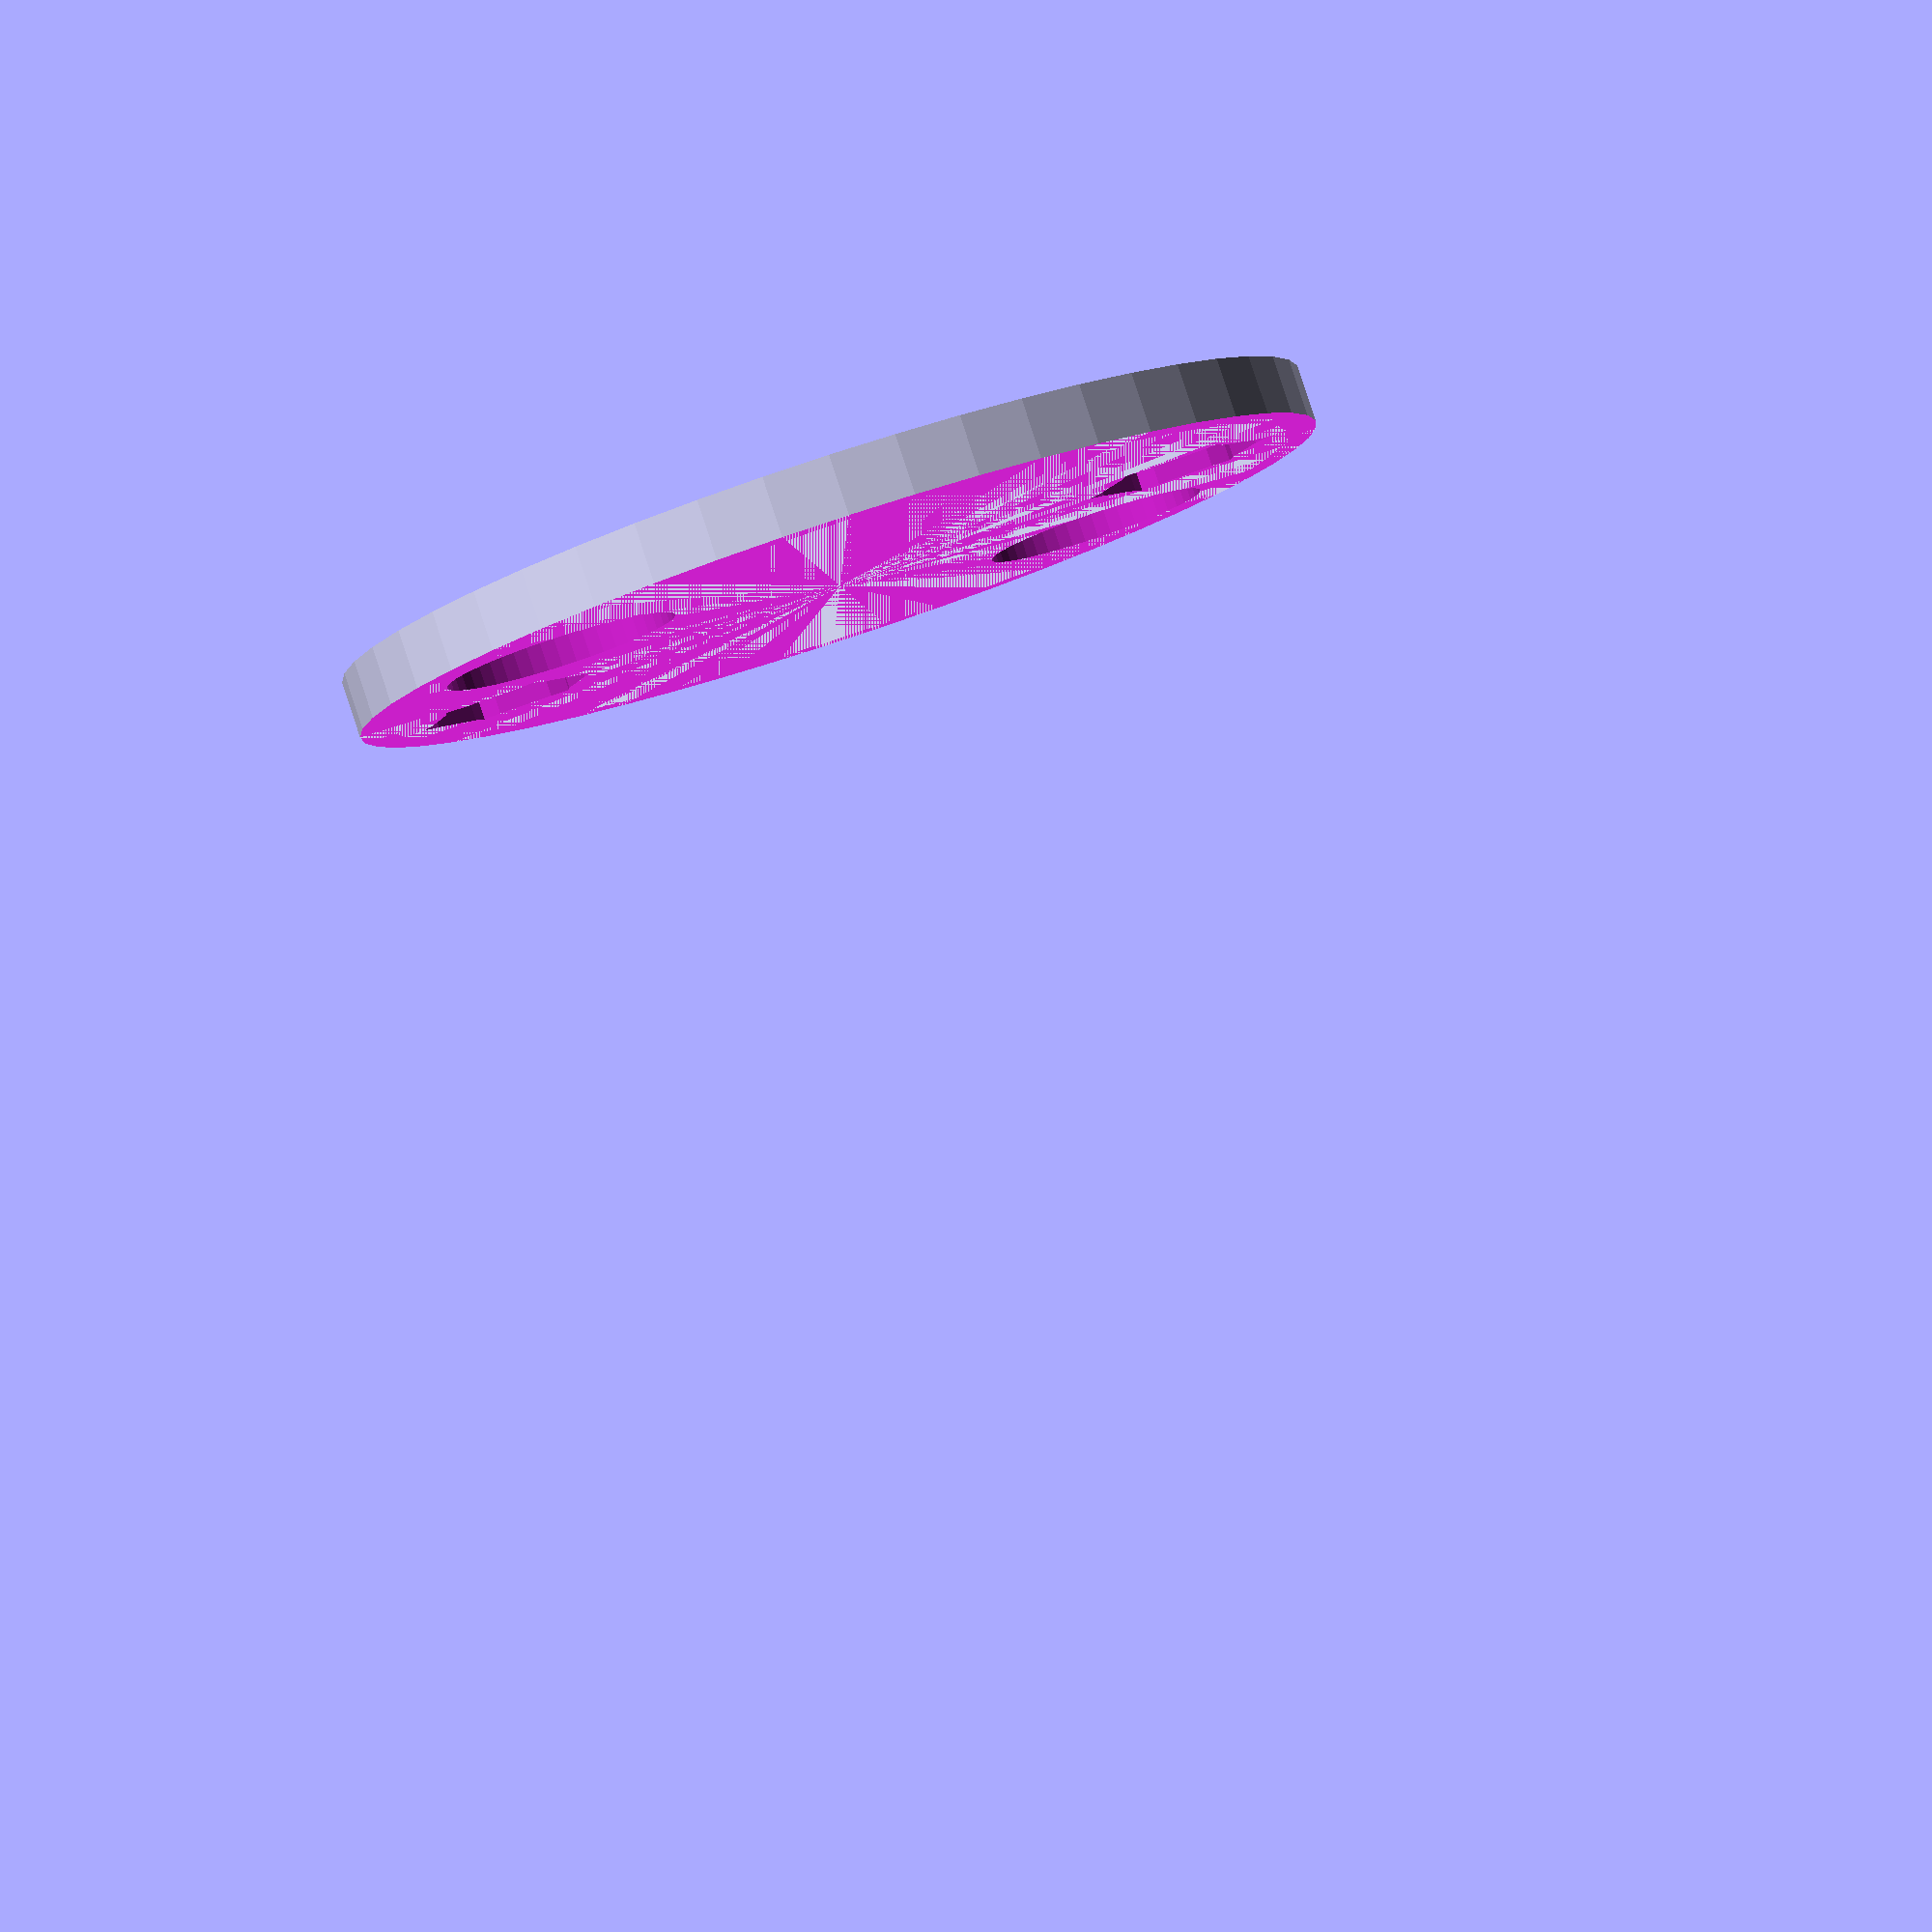
<openscad>
// (c) 2011 Felipe Corrêa da Silva Sanches
//          <fsanches@metamaquina.com.br>
//
// Licensed under the terms of the GNU GPL version 3 or
// (at your option) any later version.

//$t=1;
$fn=50;
m3_diameter = 3.6;
m3_nut_diameter = 5.3;

module nut(d,h,horizontal=true){
cornerdiameter =  (d / 2) / cos (180 / 6);
cylinder(h = h, r = cornerdiameter, $fn = 6);
if(horizontal){
for(i = [1:6]){
	rotate([0,0,60*i]) translate([-cornerdiameter-0.2,0,0]) rotate([0,0,-45]) cube(size = [2,2,h]);
}}
}

center_hole_radius = 6;
screw_radius = 2;
screw_length = 20;
screw_head_radius = 4;
feet_radius = 4;
feet_height = 8;
body_r1 = 16;
body_r2 = 17.5;
body_height = 22;
side_cuts_height = 26;
side_cuts_radius = 6;
connector_height = 6;

diaf = -0.4;
delta = 0.1;

module connector(){
	difference(){
		translate ([0, 0, connector_height/2]) cylinder(h=connector_height/2, r=body_r2);
		translate ([0, 0, connector_height/2-delta]) cylinder(h=connector_height/2+2*delta, r=body_r2-3*screw_radius);

		for (i=[0:1]){
			rotate([0, 0, i*180]){
				translate([0, -connector_height/4, -delta]) cube([2*body_r2,2*body_r2,connector_height+2*delta]);
				translate([body_r2-3*screw_radius-delta, -connector_height/2, connector_height/2]) rotate([-60, 0, 0]) cube([3*screw_radius, connector_height/2, connector_height/2]);
			}
		}
	}

	rotate([0,0,90]) translate([-body_r2+delta, -connector_height/4, 0]) cube([2*body_r2-2*delta,connector_height/2,connector_height]);

	difference(){
		cylinder(h=connector_height, r=body_r2);
		translate([0,0,-delta]) cylinder(h=connector_height+2*delta, r=body_r2-screw_radius);
	}
}

module pop_bumper_old(){
  difference(){
	union(){
		//body
		translate([0, 0, feet_height]) cylinder(h=body_height, r1=body_r1, r2=body_r2);

		//connector
//		translate([0, 0, feet_height+body_height]) connector();	

		//feet
		for (i=[0:1]){
			rotate([0, 0, 45 + 180*i]) translate([body_r1-feet_radius, 0, 0]) cylinder(h=feet_height+1, r=feet_radius);
		}
	}

	//center hole (removing some mass)
	translate([0,0,feet_height-delta]) cylinder(h=body_height+delta-diaf, r1=center_hole_radius, r2=body_r2-2*screw_head_radius);

	//side cuts
	for (i=[0:1]){
		rotate([0, 0, 180*i]) translate([body_r1, 0, 0]) cylinder(h=side_cuts_height, r=side_cuts_radius);
	}

	//screw holes
	for (i=[0:1]){
		rotate([0, 0, 45 + 180*i]){
			translate([body_r1-feet_radius, 0, -delta]) cylinder(h=screw_length+delta, r=screw_radius);
			translate([body_r1-feet_radius, 0, screw_length+diaf]) cylinder(h=feet_height+body_height-screw_length-2*diaf, r=screw_head_radius);
		}
	}
  }
}

wall_thickness = 1;
module pop_bumper(){

	intersection(){
		translate([0, 0, feet_height]) cylinder(h=body_height, r1=body_r1, r2=body_r2);
		
		union(){
			//support for side cuts
			for (i=[0:1]){
				rotate([0, 0, 180*i]){
					difference(){
						translate([body_r1, 0, feet_height]) cylinder(h=(1/3)*body_height, r=side_cuts_radius+wall_thickness);
						translate([body_r1, 0, feet_height-delta/2]) cylinder(h=(1/3)*body_height+delta, r=side_cuts_radius);
						translate([0,0,feet_height+2*wall_thickness-delta/2]) cylinder(h=(1/3)*body_height, r1=center_hole_radius, r2=(2*body_r1 + body_r2)/3);
					}
				}
			}
		}
	}
	

  difference(){
	union(){
		//body
		difference(){
			translate([0, 0, feet_height]) cylinder(h=body_height, r1=body_r1, r2=body_r2);
			translate([0, 0, feet_height+wall_thickness]) cylinder(h=body_height, r1=body_r1-wall_thickness, r2=body_r2-wall_thickness);
		}

		//close the body
		difference(){
			translate([0, 0, feet_height+body_height]) cylinder(r=body_r2, h=2*wall_thickness);
			for (i=[0:1]){
				rotate([0,0,180*i]) translate([body_r2-5, 0, feet_height+body_height-delta]) {
					//hole for m3 nut
					nut(m3_nut_diameter, wall_thickness+2*delta);

					//hole for m3 bolt
					translate([0, 0, wall_thickness]) cylinder(r=m3_radius, h=wall_thickness+2*delta);
				}
			}
		}

		//support for center hole
		difference(){
			union(){
				translate([0,0,feet_height+wall_thickness-delta]) cylinder(h=(1/3)*body_height, r1=center_hole_radius, r2=(2*body_r1 + body_r2)/3);
				translate([0,0,feet_height+wall_thickness-delta + (1/3)*body_height]) cylinder(h=wall_thickness, r=(2*body_r1 + body_r2)/3);
			}
			translate([0,0,feet_height+2*wall_thickness-delta/2]) cylinder(h=(1/3)*body_height, r1=center_hole_radius, r2=(2*body_r1 + body_r2)/3);
		}

		//feet
		for (i=[0:1]){
			rotate([0, 0, 45 + 180*i]) translate([body_r1-feet_radius, 0, 0]) cylinder(h=feet_height+delta, r=feet_radius);
		}
	}

	//center hole
	translate([0,0,feet_height-delta]) cylinder(h=3*wall_thickness, r=center_hole_radius);

	//side cuts
	for (i=[0:1]){
		rotate([0, 0, 180*i]) translate([body_r1, 0, 0]) cylinder(h=side_cuts_height, r=side_cuts_radius);
	}

	//screw holes
	for (i=[0:1]){
		rotate([0, 0, 45 + 180*i]){
			translate([body_r1-feet_radius, 0, -delta]) cylinder(h=feet_height+wall_thickness+delta-diaf, r=screw_radius);
			translate([body_r1-feet_radius, 0, feet_height+wall_thickness]) cylinder(h=body_height+wall_thickness+delta, r=screw_head_radius);
		}
	}
  }
}

cap_r1 = 77/2;
cap_r2 = 44/2;
cap_height = 17;
cap_sphere_radius = 38;
cap_sphere_height = 50;
cap_bevel_height = 2;

num_links=12;
num_internal_links=6;

module pop_bumper_cap(){
union(){

	//links for strengthening the structure
	for (i = [0:num_links]){
		rotate([0, 0, i*360/num_links]) translate([body_r2, 0, 0]) cube([cap_r1-body_r2-delta, cap_bevel_height, cap_bevel_height/2]);
	}

	difference(){

		//cap volume
		union(){
			cylinder(h=cap_bevel_height, r=cap_r1);
			translate([0, 0, cap_bevel_height]) cylinder(h=cap_height, r1=cap_r1, r2=cap_r2);
		}

		//connector
		union(){
			rotate([0,0,80]) translate([0, 0, -delta]) connector();

			intersection(){
				translate([0, 0, -delta]) cylinder(r=body_r2, h=connector_height);
				union(){
					for (i=[0:1]){
						rotate([0, 0, 90+i*180]) translate([0, -connector_height/4, -delta]) cube([2*body_r2,2*body_r2,connector_height+2*delta]);
					}
					translate([0, 0, -delta]) cylinder(r=body_r2/3, h=connector_height);
				}
			}
		}


		//top spherical cut
		translate([0, 0, cap_bevel_height + cap_sphere_height]) sphere(r=cap_sphere_radius);

		//removing some mass
		difference(){
			translate([0, 0, -cap_bevel_height-diaf]) cylinder(h=cap_height, r1=cap_r1, r2=cap_r2);
			translate([0, 0, -delta]) cylinder(h=cap_height+cap_bevel_height, r=body_r2+connector_height/2);
		}

if(1){

		//removing mass from inside
		difference(){
			translate([0, 0, cap_bevel_height + connector_height]) cylinder(r=body_r2, h=cap_height);
			translate([0, 0, cap_bevel_height + connector_height - delta]) cylinder(r=connector_height/2, h=2*delta + cap_height);
			translate([0, 0, cap_bevel_height + cap_sphere_height - cap_bevel_height]) sphere(r=cap_sphere_radius);
			for (i=[1:num_internal_links]){
				rotate([0, 0, i*360/num_internal_links]) cube([cap_r2, cap_bevel_height/2, cap_height]);
			}
		}

}


	}
}
}

pc = 100*$t;
h=((100-pc)/100)*(feet_height+body_height);

rotate([0,0,$t/2*360]){
translate ([0, 0, feet_height+body_height+2*wall_thickness]){
  difference(){

	rotate([180,0,0]) pop_bumper();
	translate ([-100, -100, -h]) cube([200, 200, h+1]);
  }
}
}
//translate([0, 0, body_height+feet_height+50])
//pop_bumper_cap();
</openscad>
<views>
elev=92.0 azim=351.7 roll=198.3 proj=p view=wireframe
</views>
